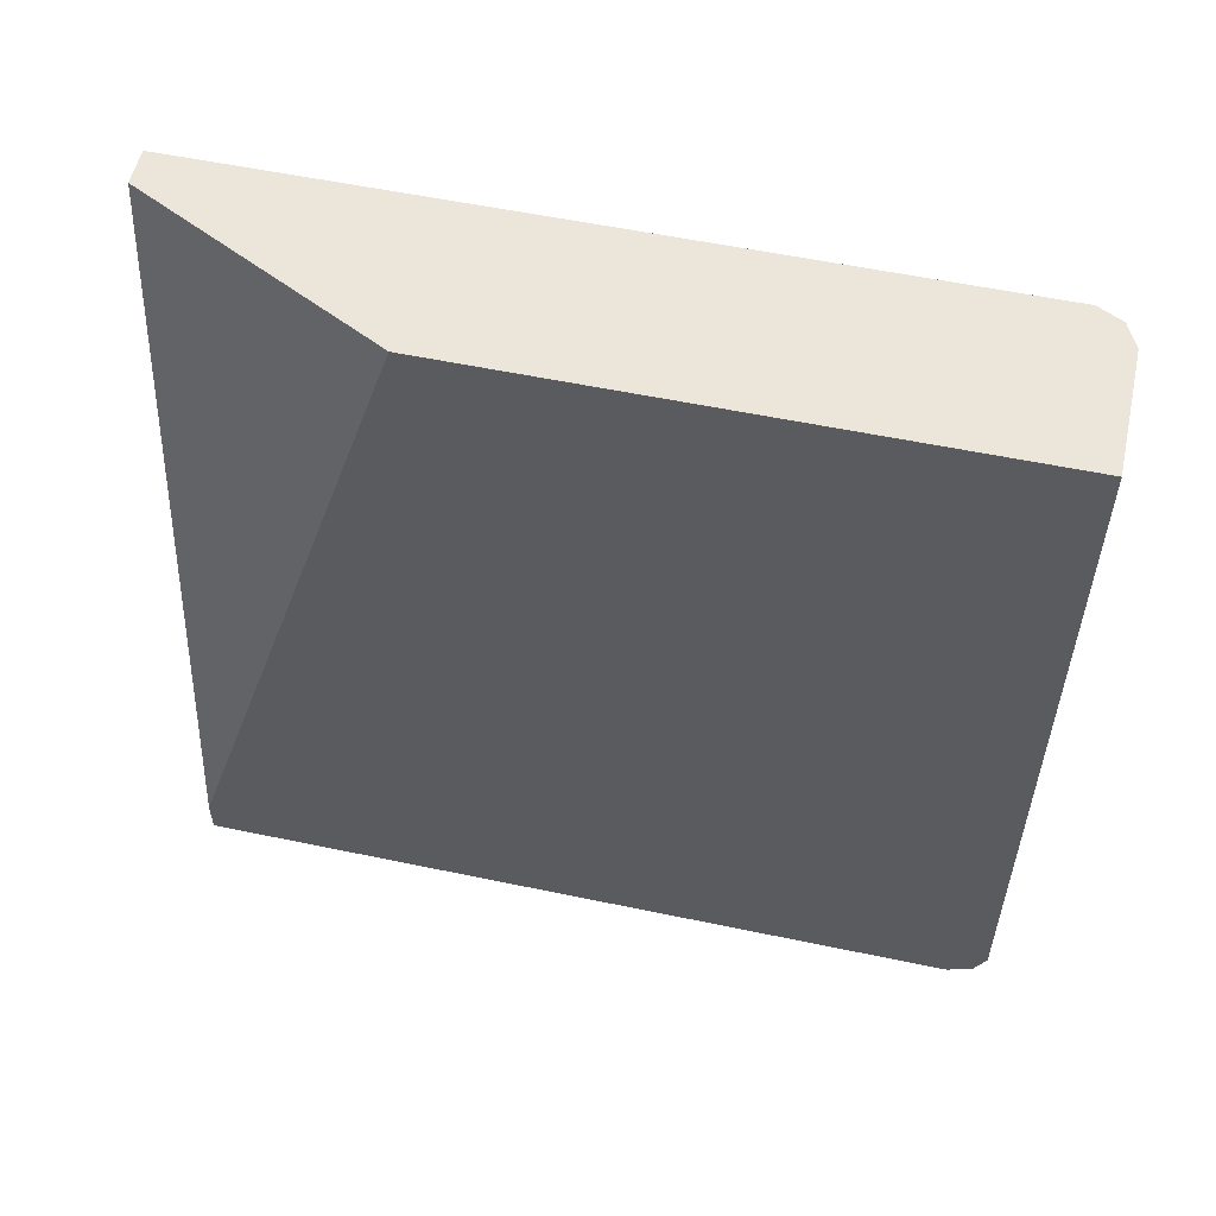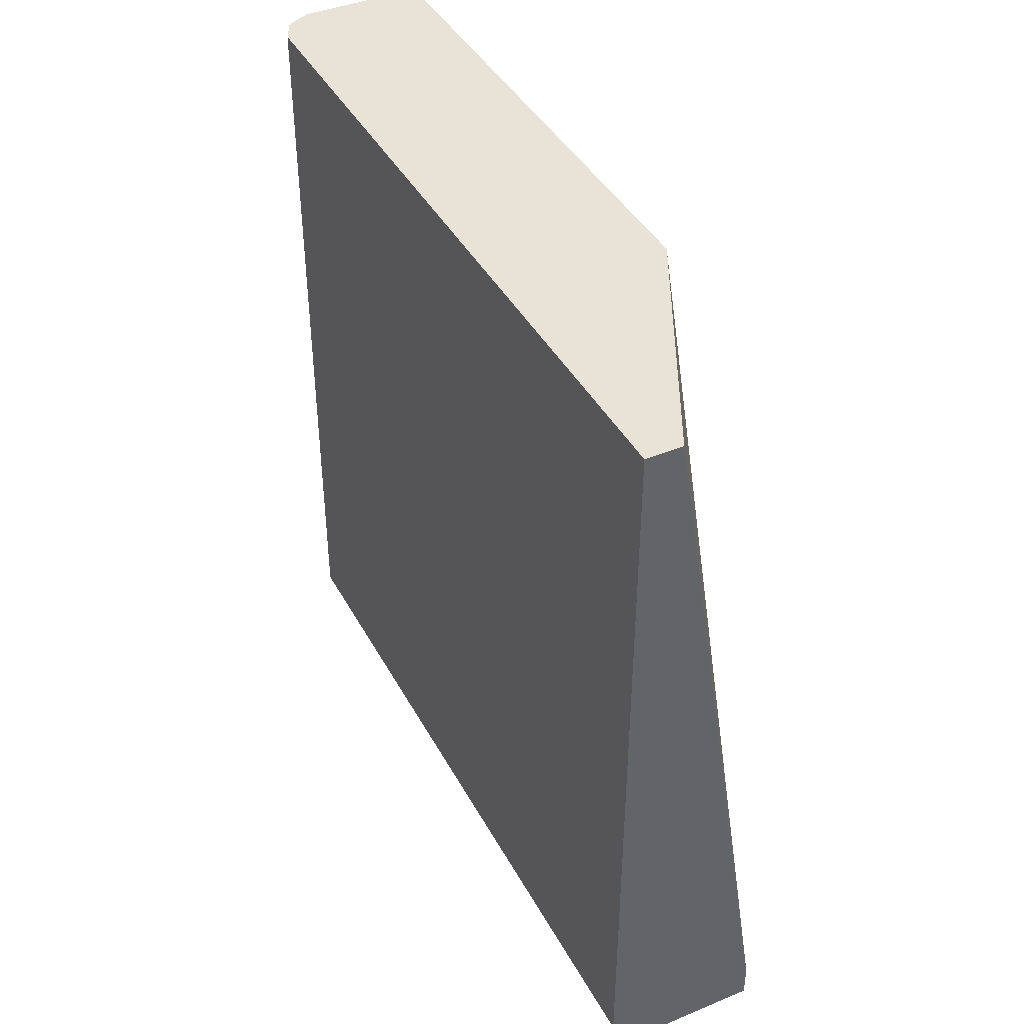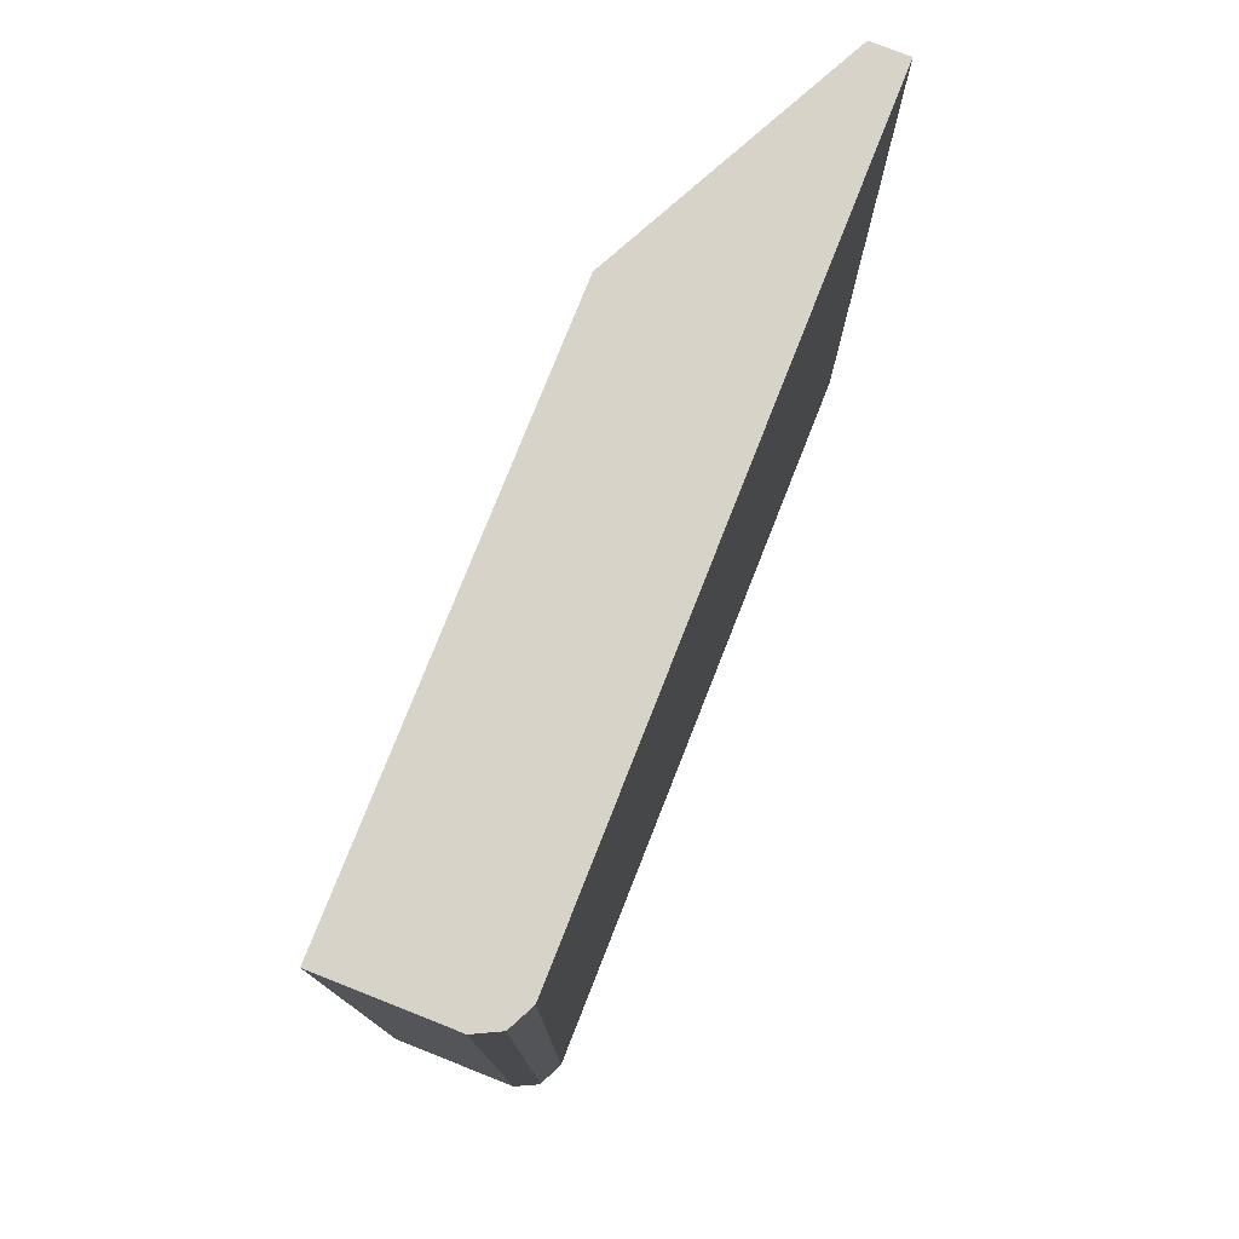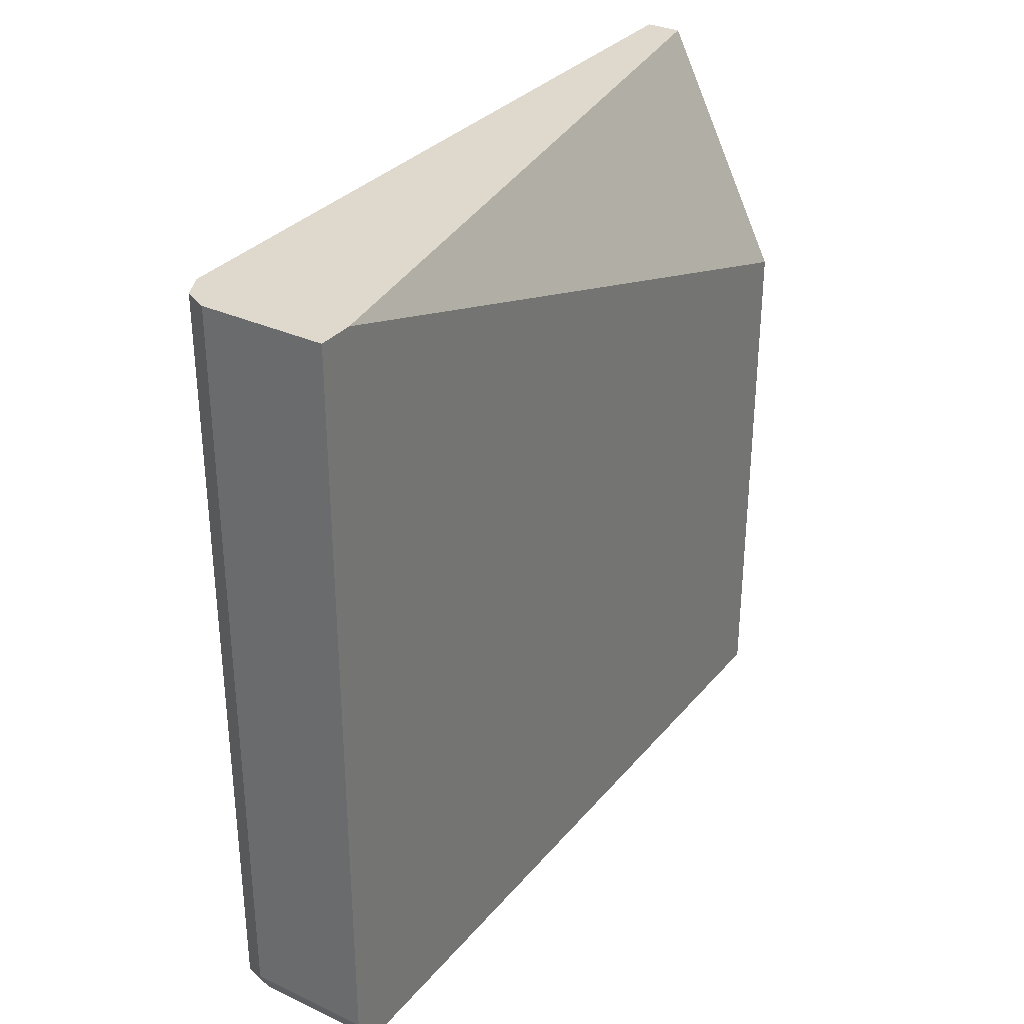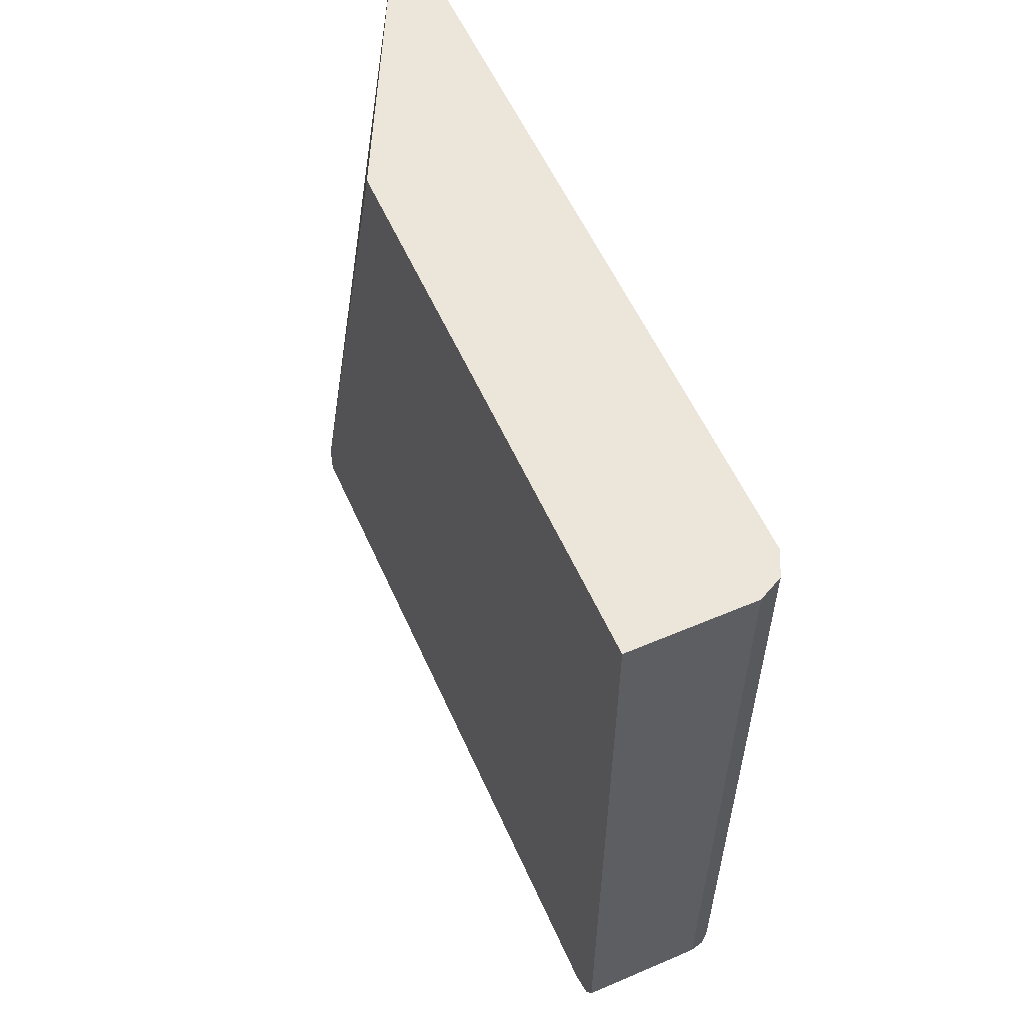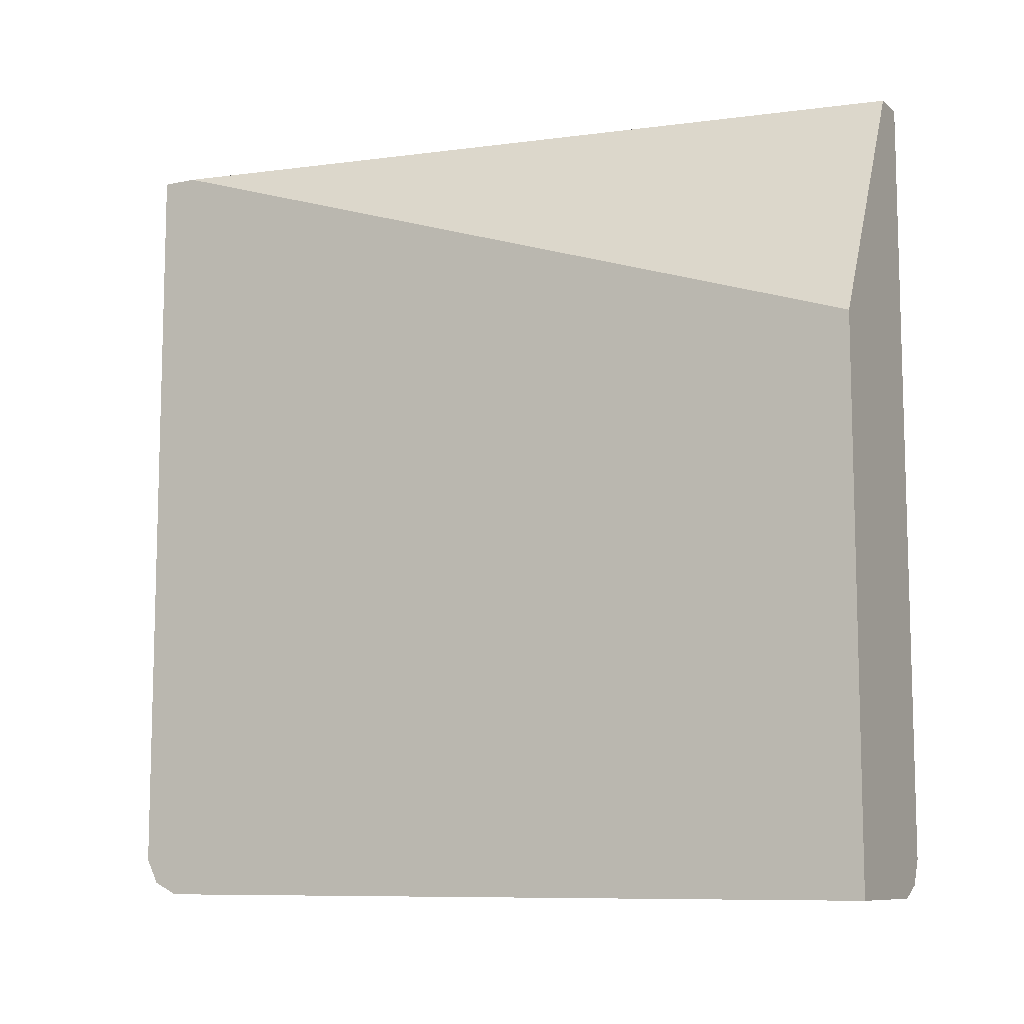
<metadata>
{"format":"obj","ext":"obj","renderer":"f3d","projection":"perspective","resolution":1024,"background":"white","views":[{"elev":55.2,"azim":-77.5,"up":"+Z"},{"elev":41.5,"azim":153.6,"up":"+Z"},{"elev":76.9,"azim":21.5,"up":"+Z"},{"elev":32.1,"azim":-147.0,"up":"+Y"},{"elev":57.0,"azim":-23.9,"up":"+Z"},{"elev":-9.4,"azim":-62.0,"up":"+Y"}]}
</metadata>
<code>
v 0.8083 0.1231 -0.467
v 0.7469 0.1231 -0.467
v 0.8202 0.1231 -0.461
v 0.8083 -0.2514 -0.467
v 0.7469 -0.2514 -0.467
v 0.7469 0.1231 -0.449
v 0.8202 -0.2574 -0.461
v 0.8262 0.1231 -0.449
v 0.8083 -0.2634 -0.461
v 0.7469 -0.2634 -0.461
v 0.7469 0.001014 -0.06974
v 0.8083 0.1231 -0.06974
v 0.8262 -0.2514 -0.449
v 0.8202 -0.2634 -0.449
v 0.8173 -0.2649 -0.458
v 0.8262 0.1231 -0.06982
v 0.7469 -0.2659 -0.456
v 0.7469 -0.2694 -0.06974
v 0.8257 0.1231 -0.06974
v 0.8262 -0.2514 -0.06974
v 0.8255 -0.2529 -0.06974
v 0.8202 -0.2634 -0.06974
v 0.8083 -0.2694 -0.449
v 0.7469 -0.2694 -0.449
v 0.8083 -0.2694 -0.06974
v 0.8262 0.1078 -0.06974
f 11 20 26
f 11 21 20
f 11 22 21
f 11 25 22
f 9 15 10
f 10 15 17
f 8 20 13
f 8 26 20
f 11 26 19
f 11 18 25
f 11 19 12
f 15 22 25
f 13 21 14
f 14 21 22
f 14 22 15
f 15 23 24
f 15 24 17
f 15 25 23
f 16 19 26
f 18 24 23
f 18 23 25
f 8 16 26
f 13 20 21
f 7 15 9
f 2 24 18
f 7 13 14
f 1 2 6
f 1 6 12
f 1 12 19
f 1 19 16
f 1 16 8
f 1 8 3
f 1 3 7
f 1 7 4
f 1 4 5
f 1 5 2
f 2 5 10
f 7 14 15
f 2 17 24
f 2 18 11
f 2 11 6
f 3 8 13
f 3 13 7
f 4 7 9
f 4 9 10
f 4 10 5
f 6 11 12
f 2 10 17

</code>
